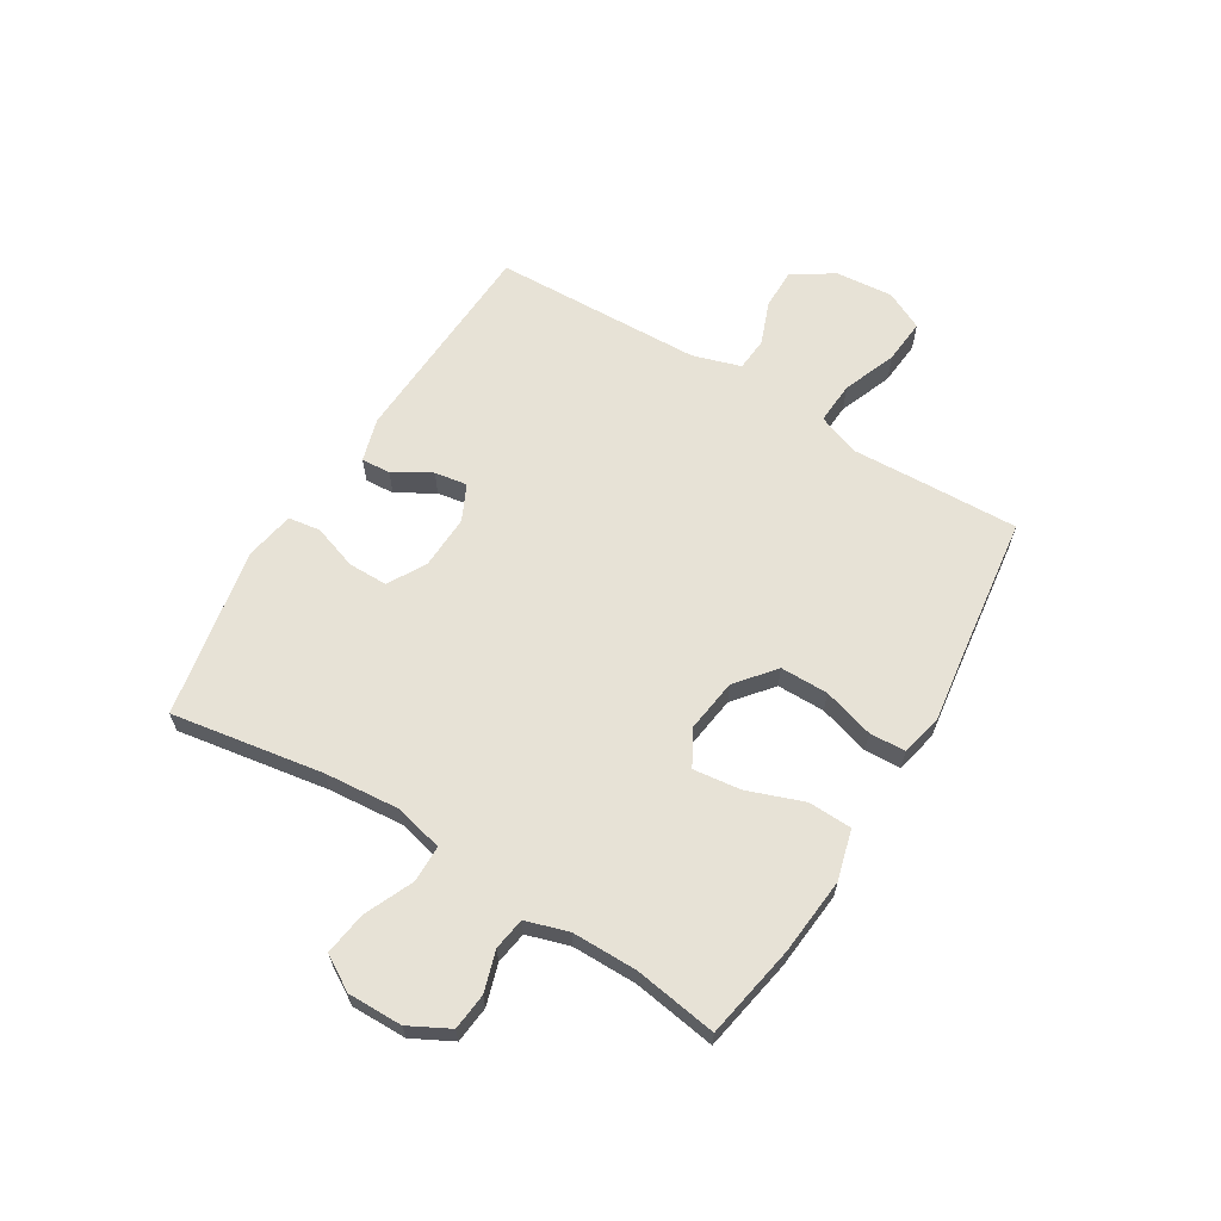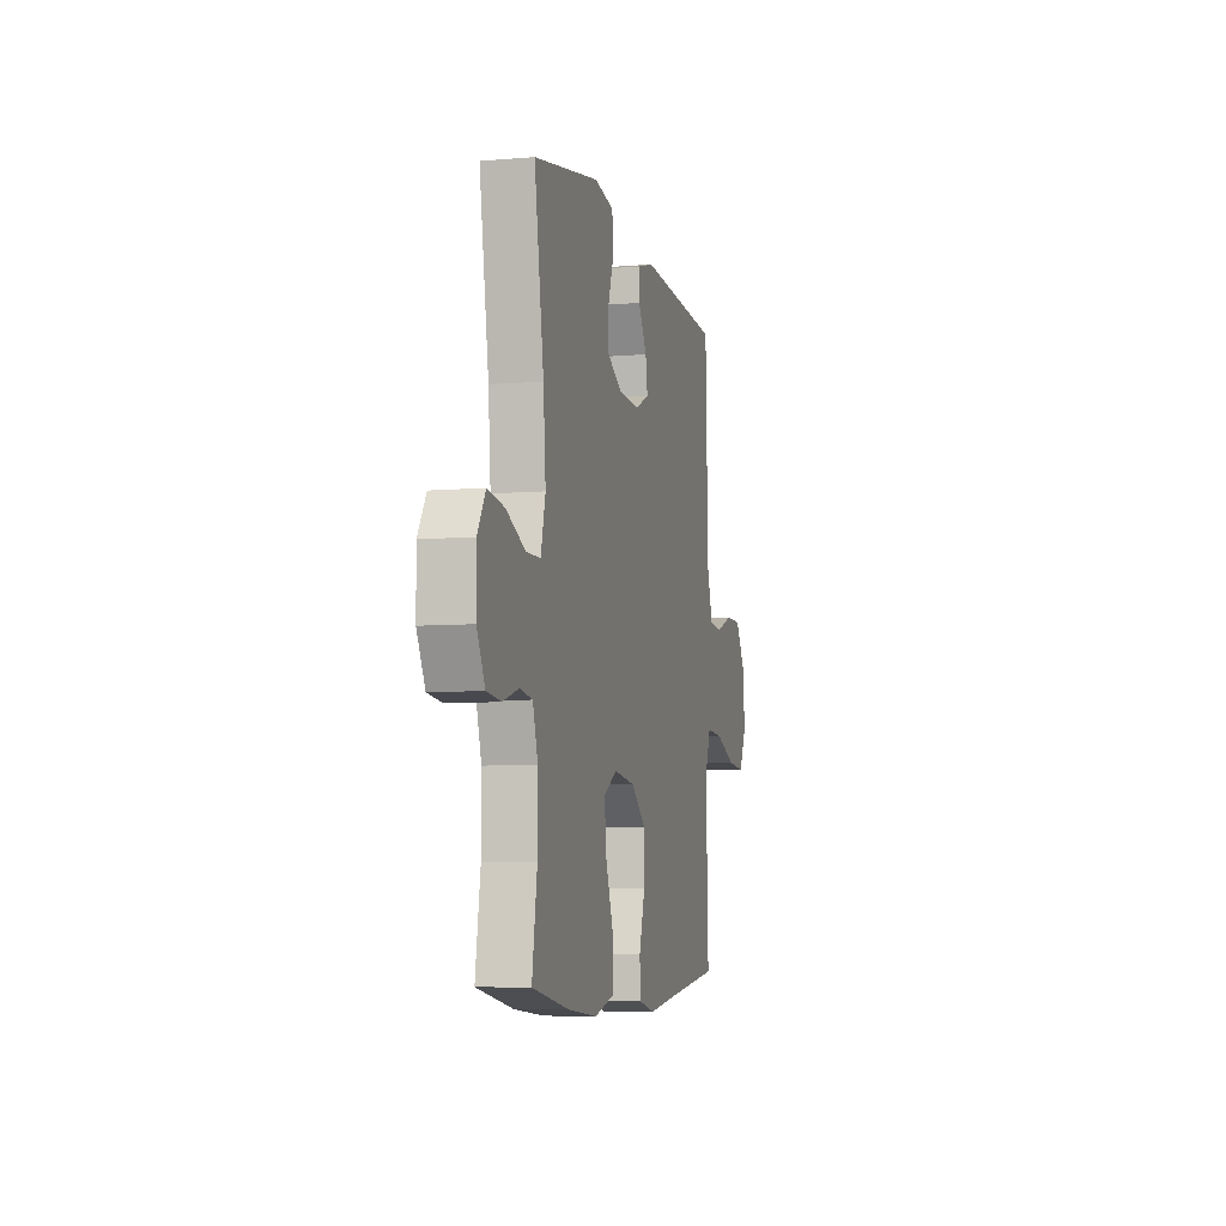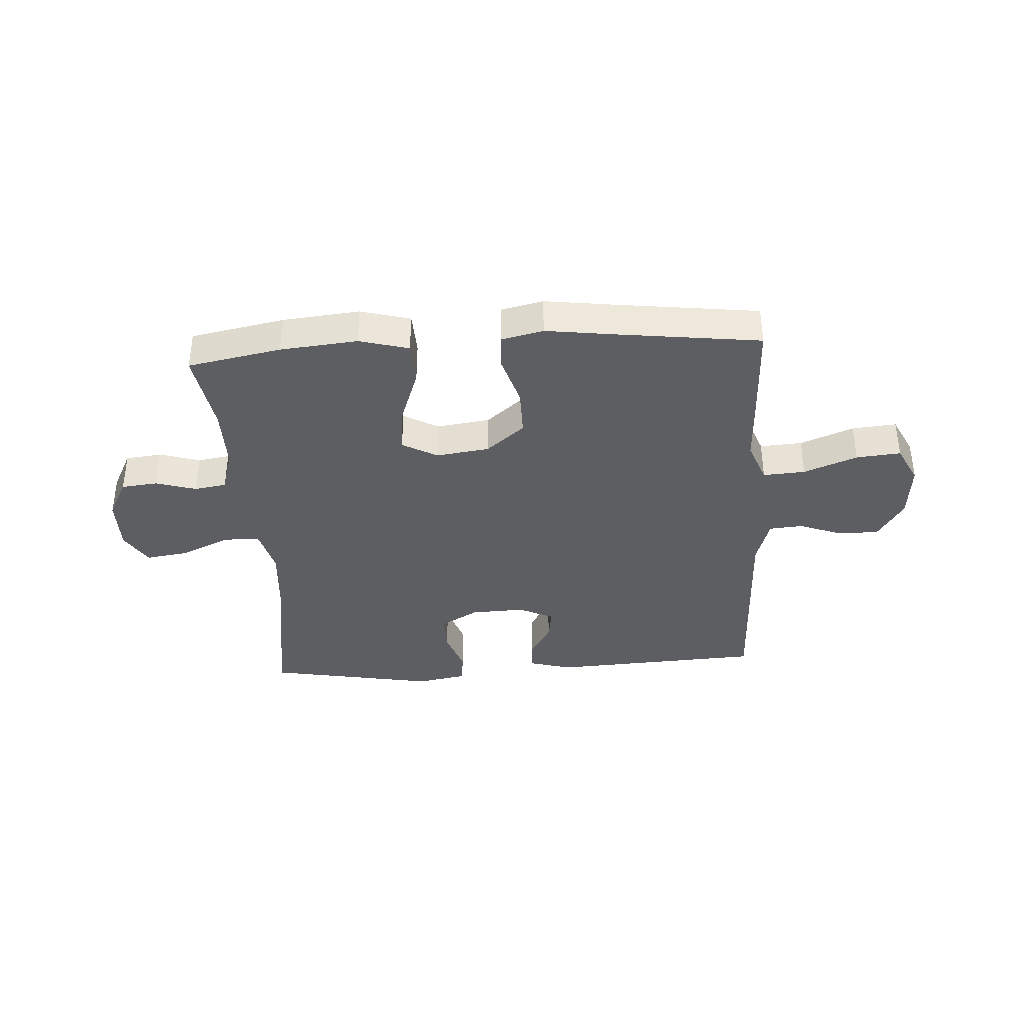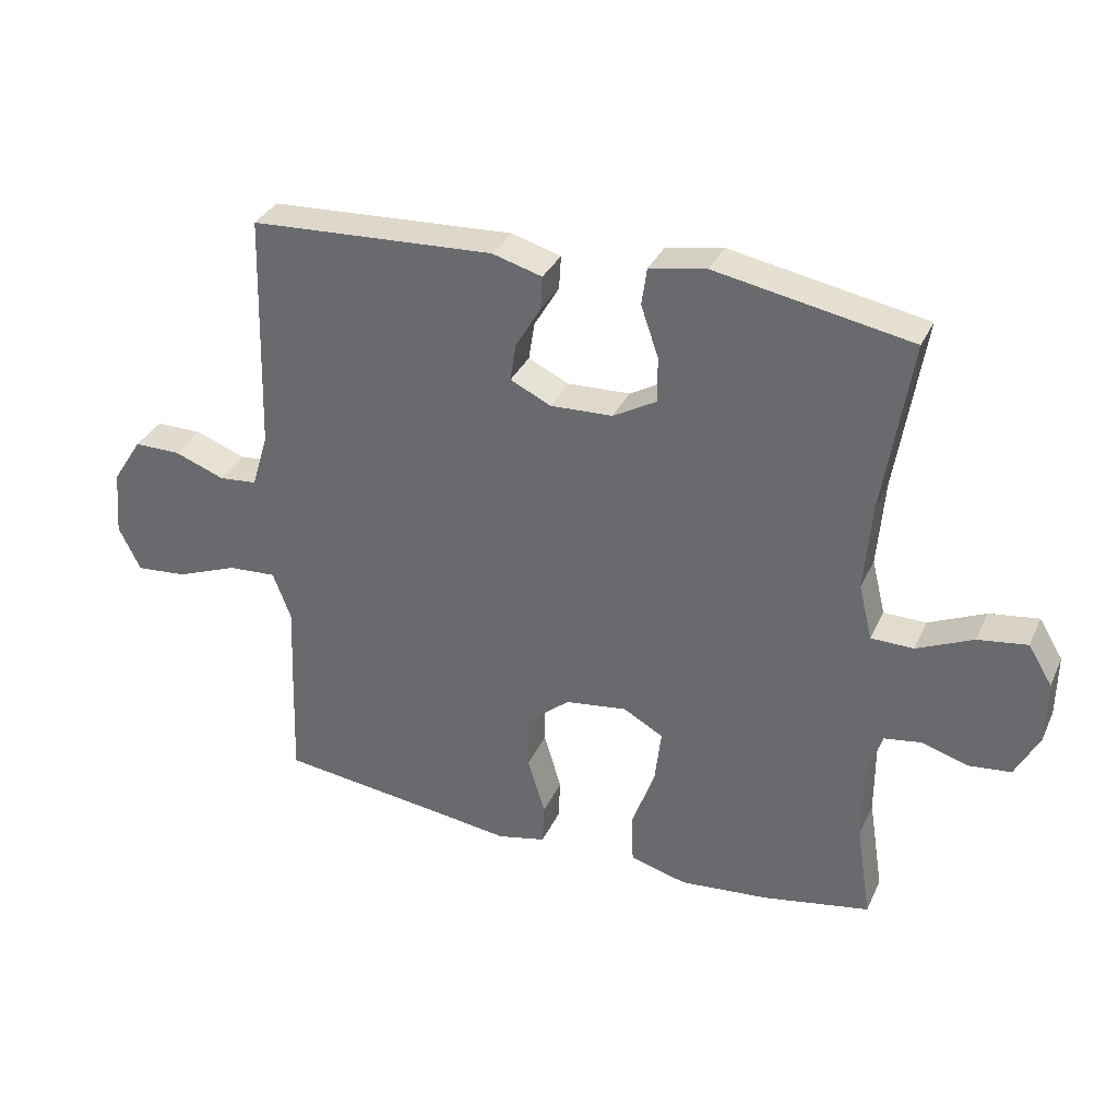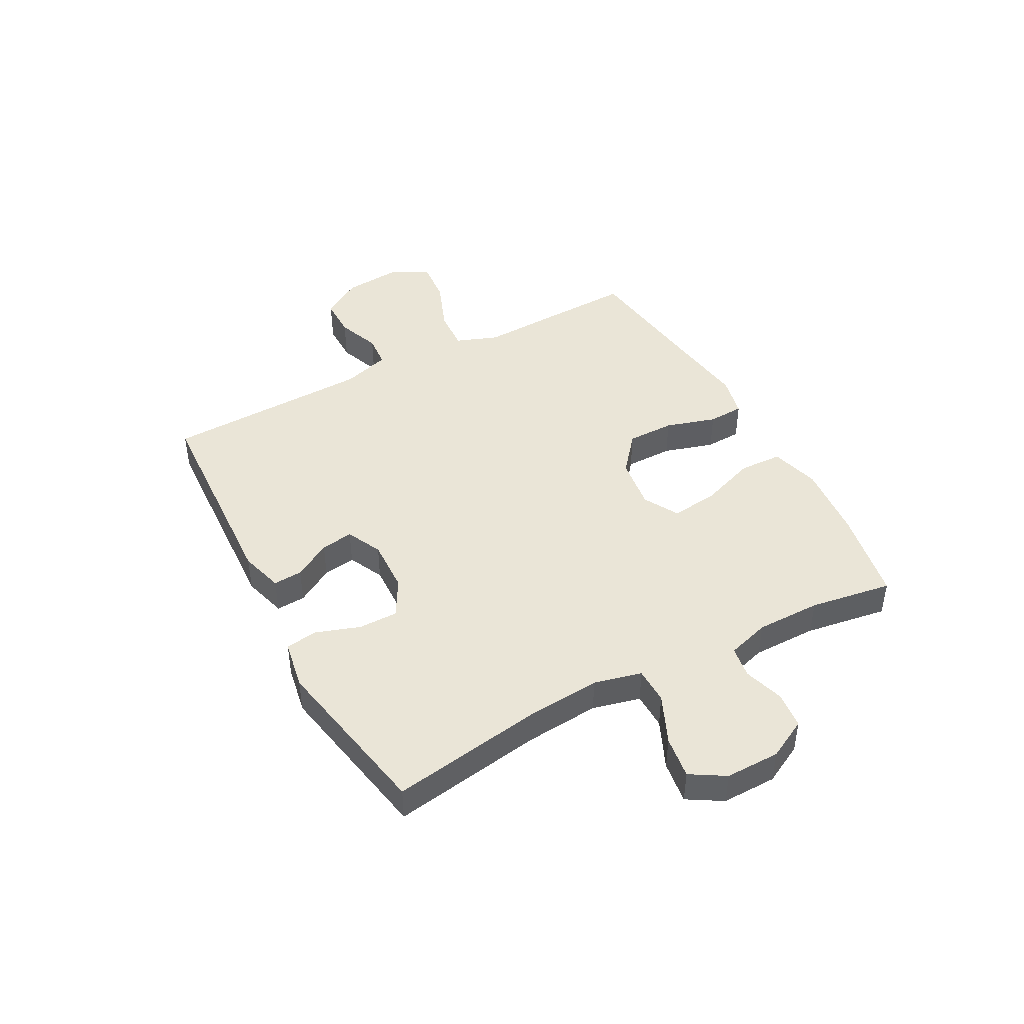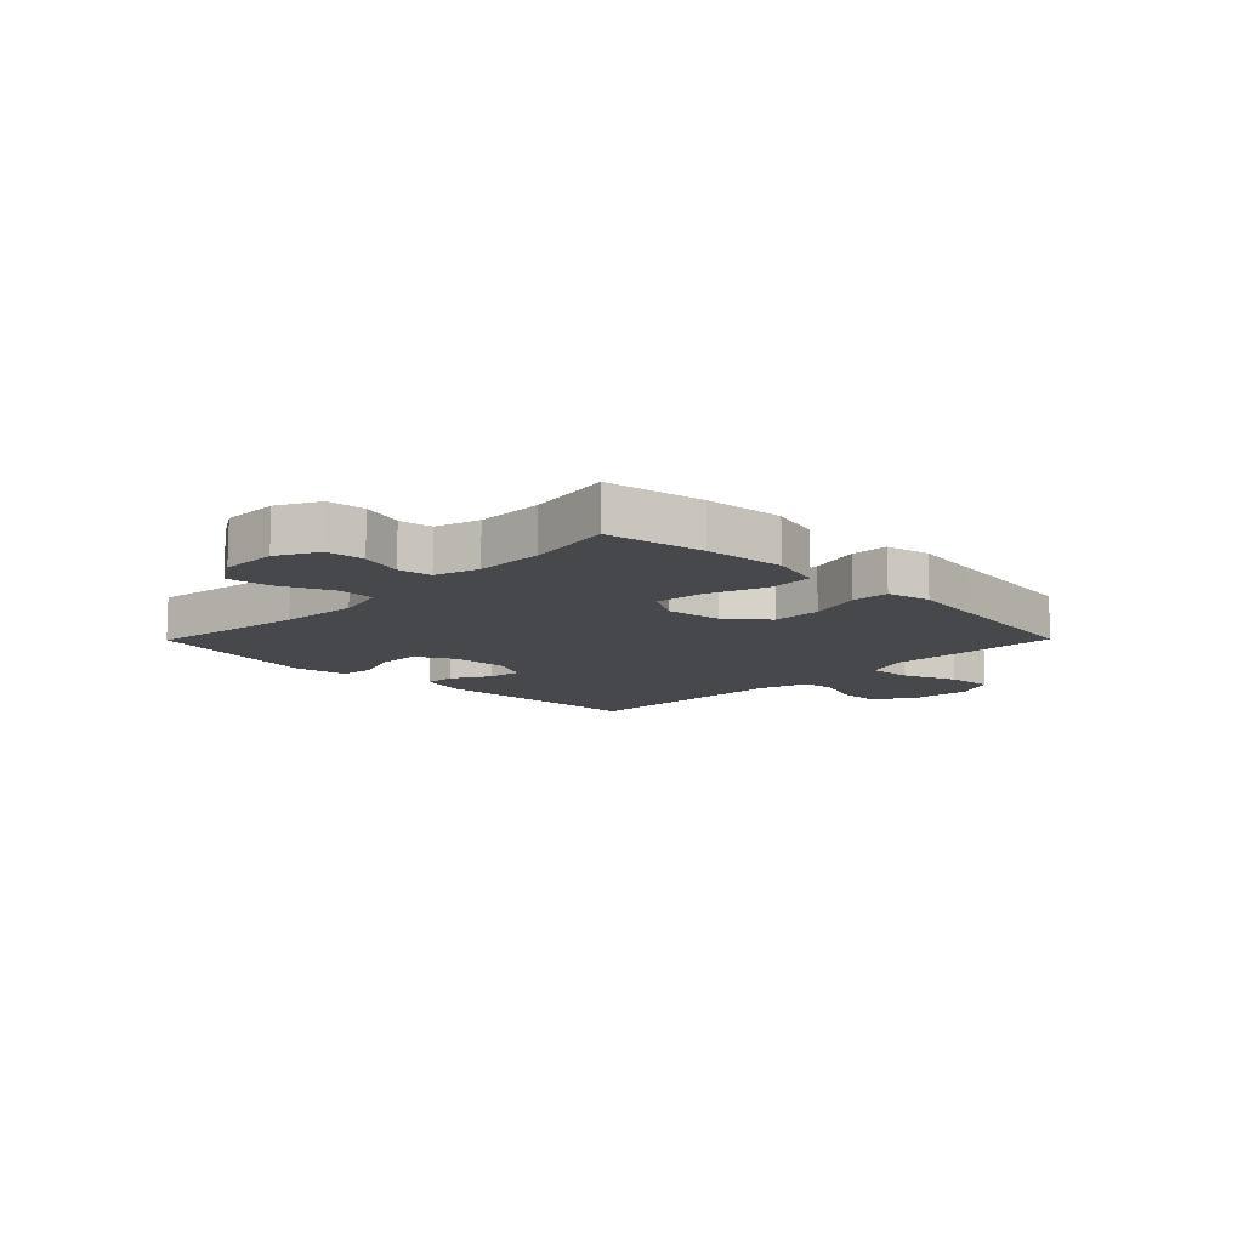
<metadata>
{"format":"obj","ext":"obj","renderer":"f3d","projection":"perspective","resolution":1024,"background":"white","views":[{"elev":63.7,"azim":121.2,"up":"+Y"},{"elev":-6.7,"azim":104.0,"up":"+Z"},{"elev":-37.3,"azim":-176.3,"up":"+Y"},{"elev":33.6,"azim":22.0,"up":"+Z"},{"elev":44.4,"azim":61.7,"up":"+Y"},{"elev":-11.6,"azim":135.4,"up":"+Y"}]}
</metadata>
<code>
v -0.5 0.07 -0.5
v -0.494 0.07 -0.322
v -0.489 0.07 -0.201
v -0.517 0.07 -0.126
v -0.592 0.07 -0.131
v -0.687 0.07 -0.168
v -0.766 0.07 -0.175
v -0.8 0.07 -0.106
v -0.791 0.07 -0.004
v -0.745 0.07 0.068
v -0.673 0.07 0.068
v -0.596 0.07 0.039
v -0.537 0.07 0.044
v -0.511 0.07 0.129
v -0.5 0.07 0.5
v -0.122 0.07 0.52
v -0.045 0.07 0.498
v -0.048 0.07 0.446
v -0.087 0.07 0.38
v -0.096 0.07 0.322
v -0.033 0.07 0.292
v 0.063 0.07 0.296
v 0.13 0.07 0.334
v 0.13 0.07 0.404
v 0.103 0.07 0.483
v 0.111 0.07 0.54
v 0.199 0.07 0.556
v 0.5 0.07 0.5
v 0.457 0.07 0.231
v 0.446 0.07 0.097
v 0.467 0.07 0.012
v 0.532 0.07 0.011
v 0.619 0.07 0.05
v 0.695 0.07 0.061
v 0.732 0.07 0
v 0.731 0.07 -0.097
v 0.694 0.07 -0.168
v 0.629 0.07 -0.175
v 0.557 0.07 -0.153
v 0.5 0.07 -0.162
v 0.477 0.07 -0.238
v 0.477 0.07 -0.353
v 0.5 0.07 -0.5
v 0.334 0.07 -0.531
v 0.197 0.07 -0.544
v 0.109 0.07 -0.52
v 0.106 0.07 -0.443
v 0.142 0.07 -0.343
v 0.152 0.07 -0.259
v 0.09 0.07 -0.224
v -0.005 0.07 -0.237
v -0.073 0.07 -0.293
v -0.073 0.07 -0.378
v -0.046 0.07 -0.468
v -0.049 0.07 -0.532
v -0.124 0.07 -0.549
v -0.241 0.07 -0.533
v -0.5 0 -0.5
v -0.494 0 -0.322
v -0.489 0 -0.201
v -0.517 0 -0.126
v -0.592 0 -0.131
v -0.687 0 -0.168
v -0.766 0 -0.175
v -0.8 0 -0.106
v -0.791 0 -0.004
v -0.745 0 0.068
v -0.673 0 0.068
v -0.596 0 0.039
v -0.537 0 0.044
v -0.511 0 0.129
v -0.5 0 0.5
v -0.122 0 0.52
v -0.045 0 0.498
v -0.048 0 0.446
v -0.087 0 0.38
v -0.096 0 0.322
v -0.033 0 0.292
v 0.063 0 0.296
v 0.13 0 0.334
v 0.13 0 0.404
v 0.103 0 0.483
v 0.111 0 0.54
v 0.199 0 0.556
v 0.5 0 0.5
v 0.457 0 0.231
v 0.446 0 0.097
v 0.467 0 0.012
v 0.532 0 0.011
v 0.619 0 0.05
v 0.695 0 0.061
v 0.732 0 0
v 0.731 0 -0.097
v 0.694 0 -0.168
v 0.629 0 -0.175
v 0.557 0 -0.153
v 0.5 0 -0.162
v 0.477 0 -0.238
v 0.477 0 -0.353
v 0.5 0 -0.5
v 0.334 0 -0.531
v 0.197 0 -0.544
v 0.109 0 -0.52
v 0.106 0 -0.443
v 0.142 0 -0.343
v 0.152 0 -0.259
v 0.09 0 -0.224
v -0.005 0 -0.237
v -0.073 0 -0.293
v -0.073 0 -0.378
v -0.046 0 -0.468
v -0.049 0 -0.532
v -0.124 0 -0.549
v -0.241 0 -0.533
f 54 55 56 57
f 53 54 57 1
f 52 53 1 2
f 51 52 2 3
f 50 51 3 4
f 45 46 47 48
f 45 48 49
f 42 43 44 45
f 41 42 45 49
f 40 41 49 50
f 36 37 38 39
f 32 33 34 35
f 31 32 35 36
f 26 27 28 29
f 24 25 26 29
f 23 24 29 30
f 22 23 30 31
f 16 17 18 19
f 14 15 16 19
f 13 14 19 20
f 9 10 11 12
f 9 12 13
f 8 9 13
f 5 6 7 8
f 4 5 8 13
f 31 36 39 40
f 21 22 31 40
f 20 21 40 50
f 4 13 20 50
f 114 113 112 111
f 58 114 111 110
f 59 58 110 109
f 60 59 109 108
f 61 60 108 107
f 105 104 103 102
f 106 105 102
f 102 101 100 99
f 106 102 99 98
f 107 106 98 97
f 96 95 94 93
f 92 91 90 89
f 93 92 89 88
f 86 85 84 83
f 86 83 82 81
f 87 86 81 80
f 88 87 80 79
f 76 75 74 73
f 76 73 72 71
f 77 76 71 70
f 69 68 67 66
f 70 69 66
f 70 66 65
f 65 64 63 62
f 70 65 62 61
f 97 96 93 88
f 97 88 79 78
f 107 97 78 77
f 107 77 70 61
f 1 58 59 2
f 2 59 60 3
f 3 60 61 4
f 4 61 62 5
f 5 62 63 6
f 6 63 64 7
f 7 64 65 8
f 8 65 66 9
f 9 66 67 10
f 10 67 68 11
f 11 68 69 12
f 12 69 70 13
f 13 70 71 14
f 14 71 72 15
f 15 72 73 16
f 16 73 74 17
f 17 74 75 18
f 18 75 76 19
f 19 76 77 20
f 20 77 78 21
f 21 78 79 22
f 22 79 80 23
f 23 80 81 24
f 24 81 82 25
f 25 82 83 26
f 26 83 84 27
f 27 84 85 28
f 28 85 86 29
f 29 86 87 30
f 30 87 88 31
f 31 88 89 32
f 32 89 90 33
f 33 90 91 34
f 34 91 92 35
f 35 92 93 36
f 36 93 94 37
f 37 94 95 38
f 38 95 96 39
f 39 96 97 40
f 40 97 98 41
f 41 98 99 42
f 42 99 100 43
f 43 100 101 44
f 44 101 102 45
f 45 102 103 46
f 46 103 104 47
f 47 104 105 48
f 48 105 106 49
f 49 106 107 50
f 50 107 108 51
f 51 108 109 52
f 52 109 110 53
f 53 110 111 54
f 54 111 112 55
f 55 112 113 56
f 56 113 114 57
f 57 114 58 1

</code>
